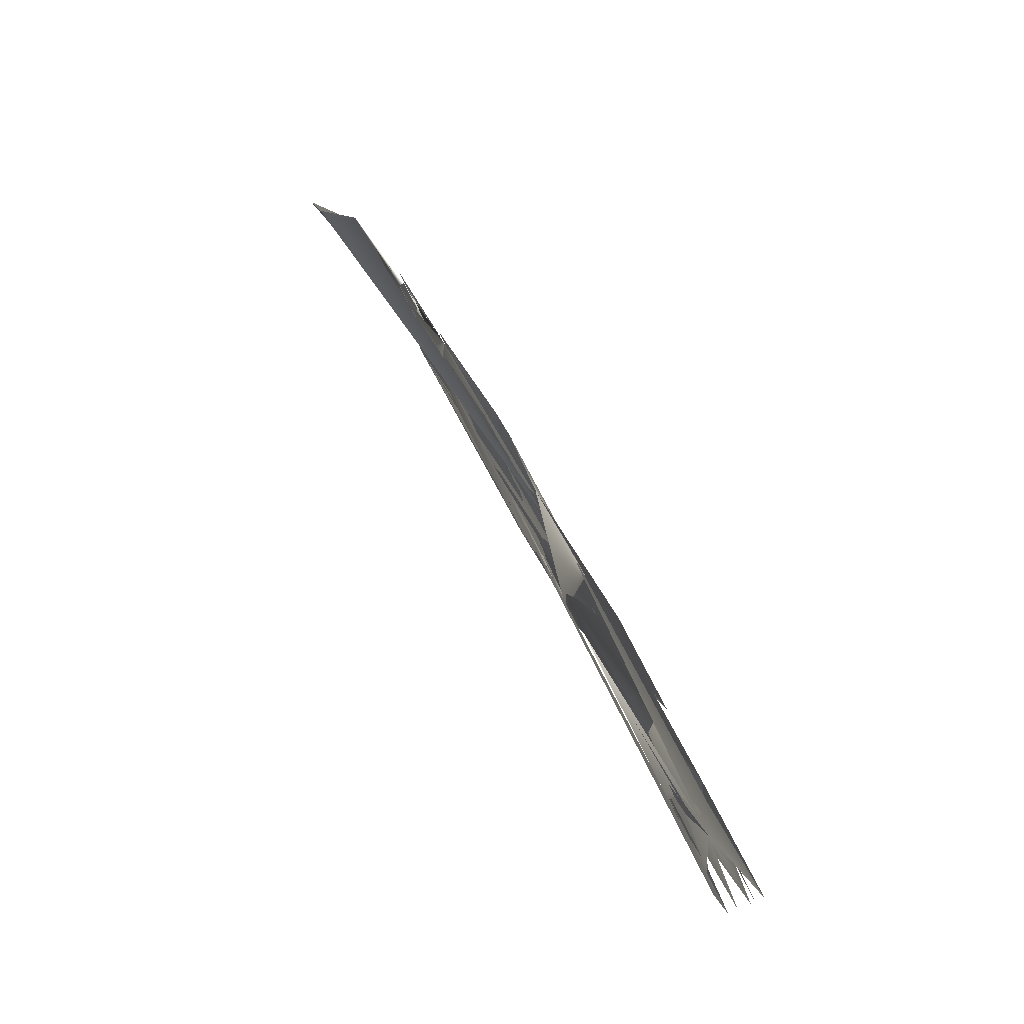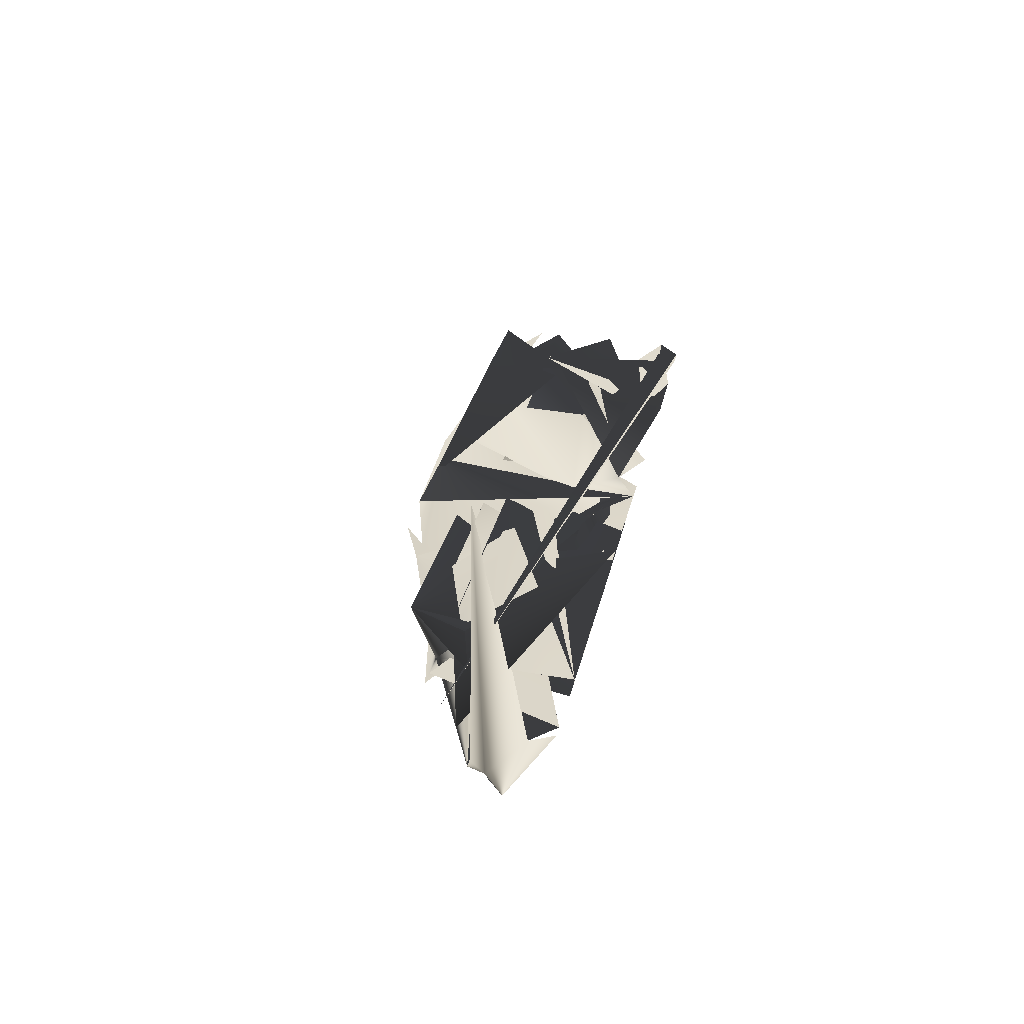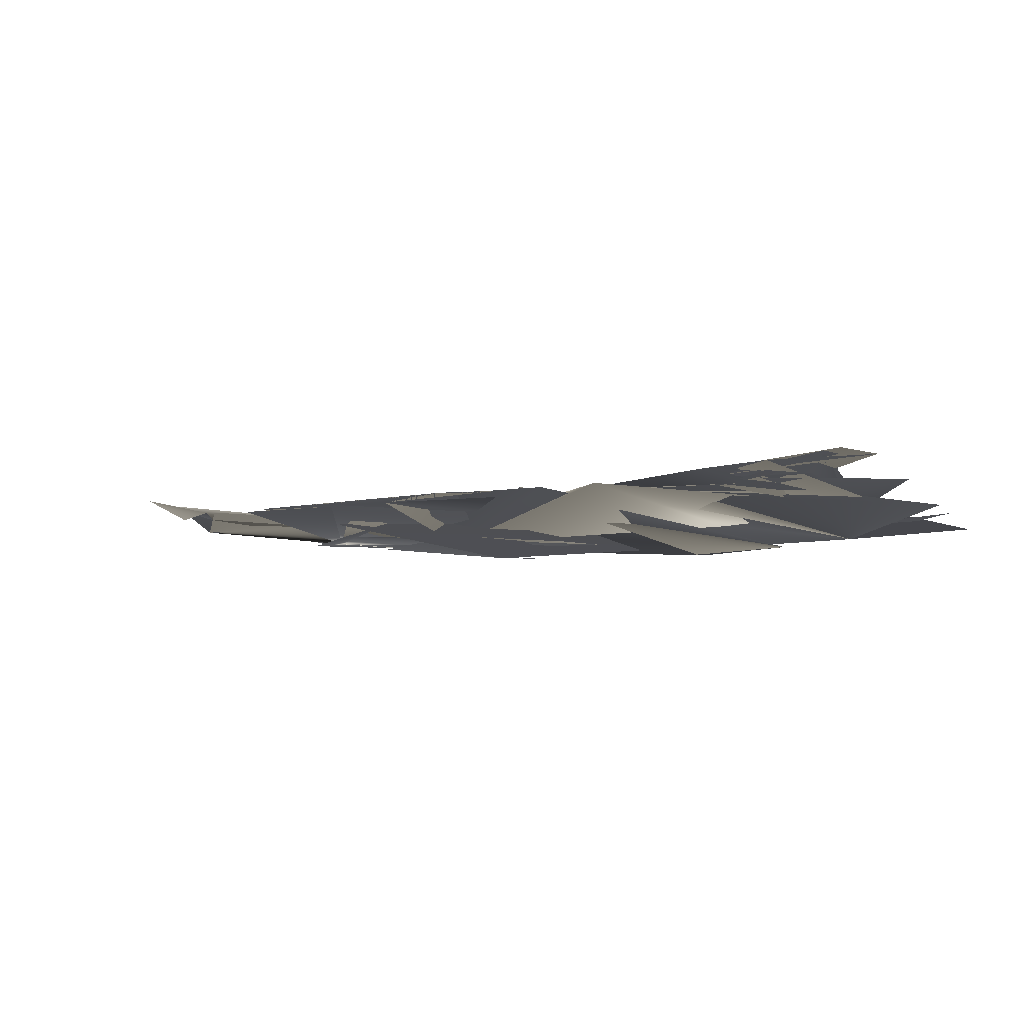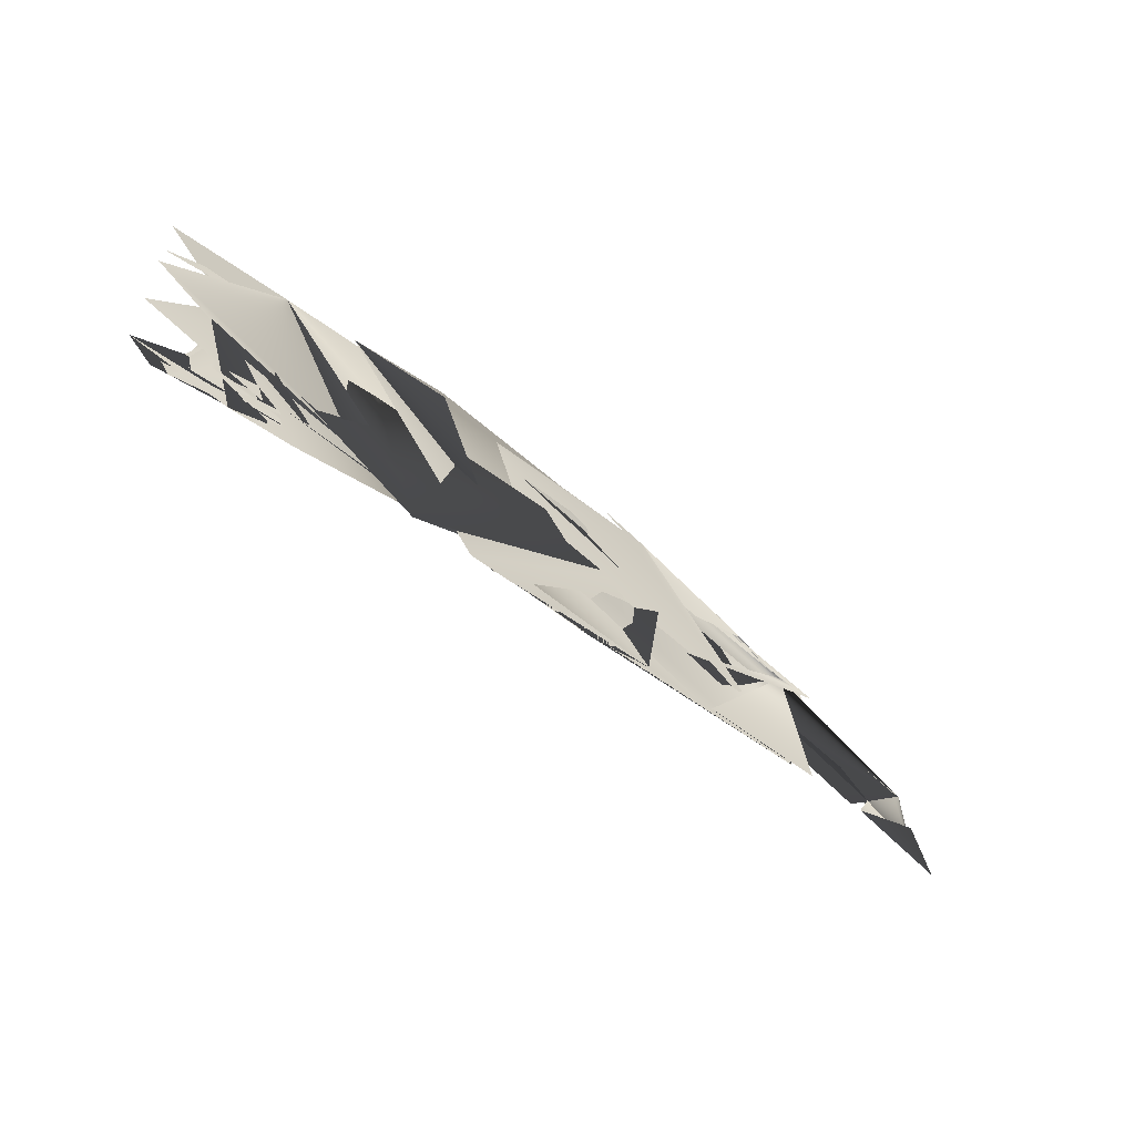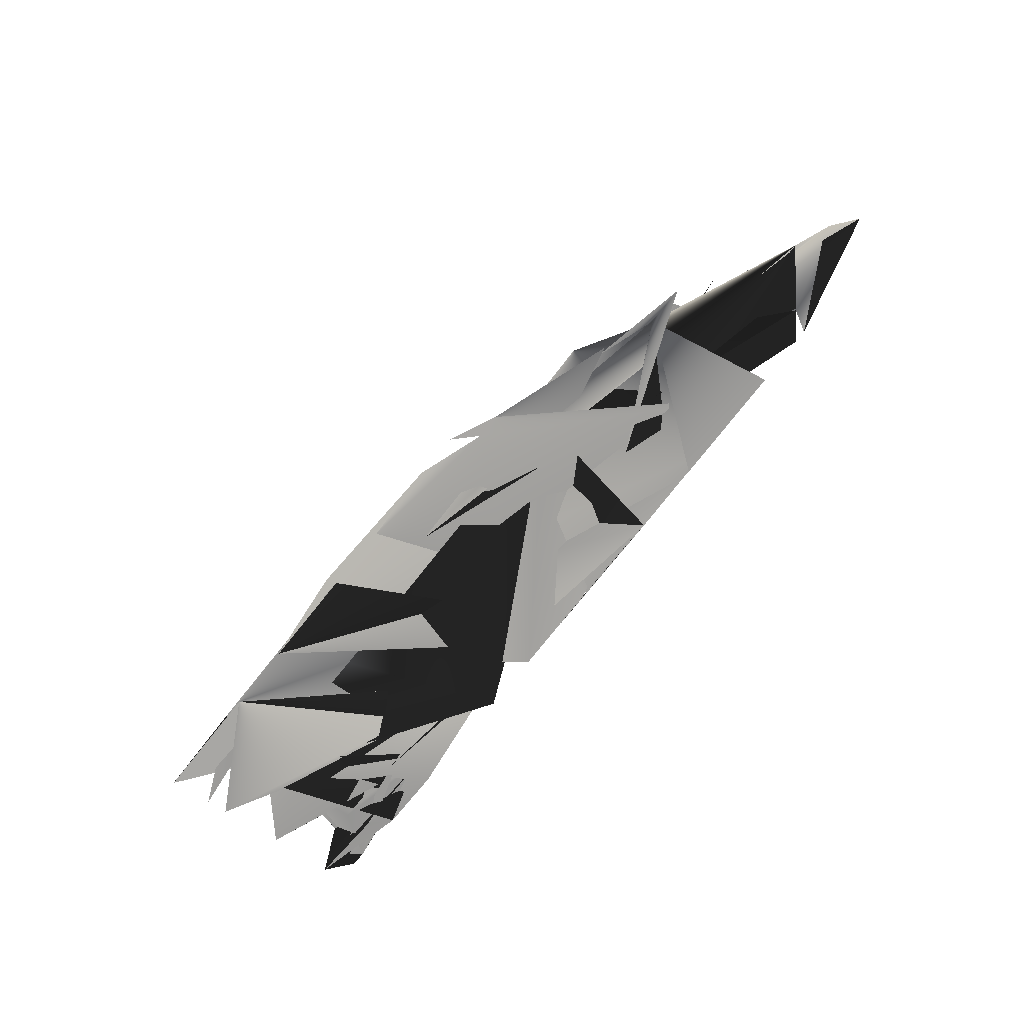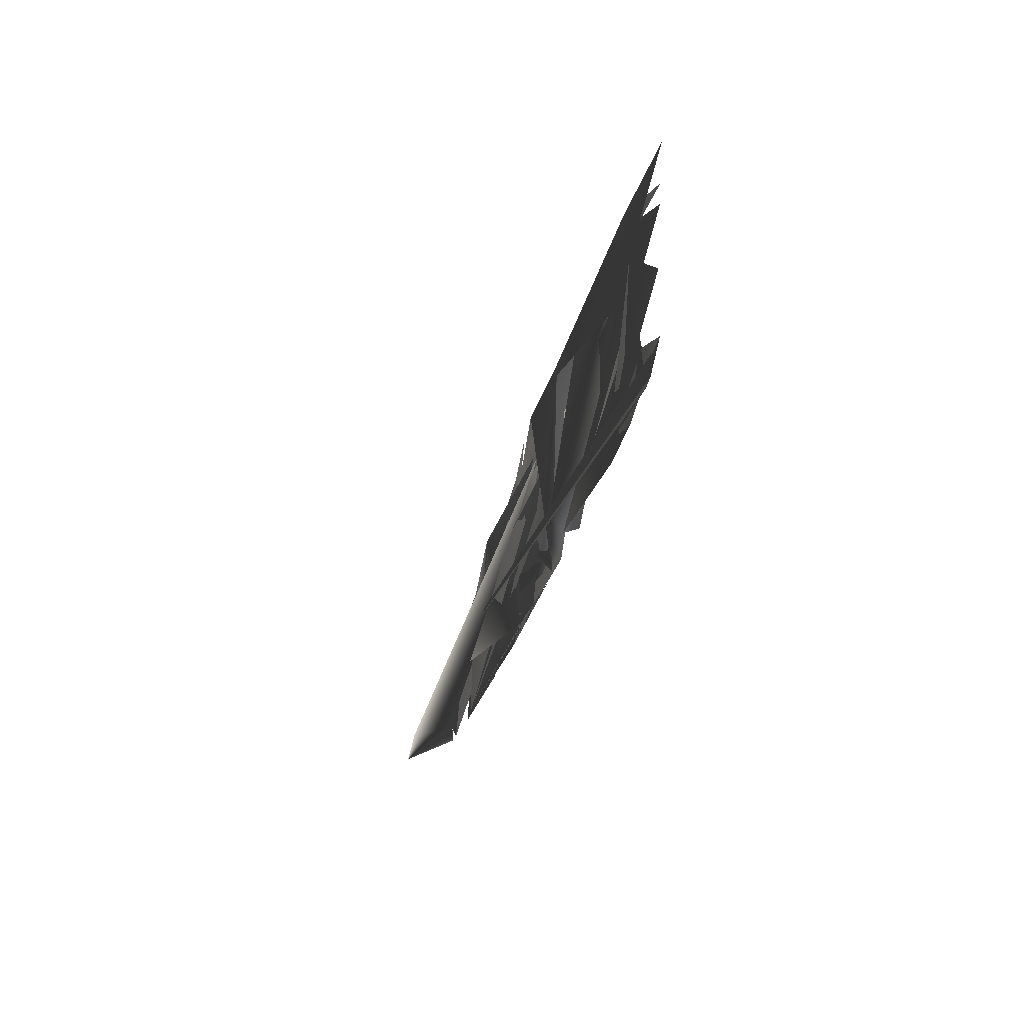
<metadata>
{"format":"obj","ext":"obj","renderer":"f3d","projection":"perspective","resolution":1024,"background":"white","views":[{"elev":73.5,"azim":70.4,"up":"+Y"},{"elev":39.9,"azim":-77.2,"up":"+Z"},{"elev":-20.8,"azim":35.1,"up":"+Z"},{"elev":-57.1,"azim":150.6,"up":"+Y"},{"elev":-64.3,"azim":-128.7,"up":"+Z"},{"elev":-29.8,"azim":84.4,"up":"+Y"}]}
</metadata>
<code>
o Object.1
v 1.345 1.385 -3.075
v 1.389 1.385 -3.083
v 1.532 1.425 -3.09
v 1.431 1.425 -3.084
v 1.516 1.425 -3.087
v 1.62 1.425 -3.106
v 2.3 1.347 -3.199
v 2.297 1.387 -3.198
v 2.301 1.427 -3.204
v 2.125 1.427 -3.173
v 2.17 1.427 -3.183
v 2.085 1.426 -3.177
v 1.913 1.426 -3.16
v 1.956 1.426 -3.166
v 1.775 1.426 -3.144
v 1.823 1.426 -3.14
v 1.867 1.426 -3.148
v 1.782 1.443 -3.141
v 1.718 1.465 -3.119
v 1.691 1.425 -3.116
v 1.607 1.345 -3.113
v 0.8619 1.063 -2.989
v 0.8834 1.023 -2.99
v 0.7747 1.023 -2.976
v 0.6503 1.023 -2.934
v 0.643 1.063 -2.936
v 0.703 1.023 -2.919
v 0.6702 1.063 -2.905
v 0.7382 1.103 -2.95
v 0.7148 1.1 -2.915
v 0.7902 1.143 -2.976
v 0.8567 1.143 -2.998
v 0.7737 1.143 -2.973
v 0.8609 1.183 -2.987
v 1.529 1.025 -3.091
v 1.606 1.025 -3.105
v 1.473 1.025 -3.079
v 1.443 1.025 -3.075
v 1.518 1.025 -3.089
v 1.345 1.025 -3.07
v 1.438 1.105 -3.076
v 1.517 1.105 -3.087
v 1.56 1.185 -3.095
v 1.473 1.225 -3.082
v 1.299 1.304 -3.06
v 1.621 1.065 -3.106
v 1.621 1.265 -3.106
v 1.256 1.064 -3.052
v 1.17 1.024 -3.041
v 1.214 1.024 -3.049
v 1.082 1.024 -3.026
v 1.126 1.024 -3.033
v 0.9941 1.024 -3.012
v 1.037 1.024 -3.015
v 1.257 1.144 -3.055
v 0.9928 1.264 -3.01
v 0.966 1.264 -3.008
v 1.037 1.264 -3.018
v 1.147 1.304 -3.038
v 1.125 1.304 -3.036
v 1.256 1.344 -3.055
v 1.24 1.344 -3.052
v 1.167 1.344 -3.034
v 0.9054 1.023 -2.994
v 0.9048 1.223 -2.995
v 2.253 1.027 -3.179
v 2.224 1.027 -3.177
v 2.254 1.067 -3.181
v 2.297 1.067 -3.187
v 2.126 1.027 -3.17
v 2.01 1.026 -3.157
v 1.996 1.066 -3.156
v 2.125 1.107 -3.17
v 2.169 1.107 -3.175
v 2.211 1.107 -3.176
v 2.04 1.106 -3.164
v 1.997 1.106 -3.159
v 2.298 1.187 -3.189
v 2.168 1.227 -3.173
v 2.126 1.267 -3.173
v 2.299 1.307 -3.197
v 2.167 1.307 -3.171
v 2.211 1.307 -3.181
v 1.802 1.026 -3.135
v 1.714 1.065 -3.12
v 1.78 1.066 -3.129
v 1.953 1.186 -3.153
v 1.897 1.306 -3.149
v 1.693 1.025 -3.118
v 1.648 1.025 -3.108
v 1.647 1.145 -3.106
v 1.909 1.341 -3.146
f 1 2 4
f 7 10 6
f 82 12 81
f 12 82 9
f 9 82 10
f 15 91 16
f 12 16 91
f 5 14 18
f 20 5 2
f 28 22 30
f 30 22 21
f 22 28 23
f 29 23 28
f 21 31 30
f 31 33 30
f 45 34 35
f 40 37 36
f 36 38 40
f 34 45 38
f 45 40 38
f 39 37 54
f 54 37 40
f 45 41 40
f 41 45 46
f 40 41 42
f 42 41 46
f 40 42 46
f 40 46 43
f 54 40 43
f 2 54 43
f 89 45 35
f 46 20 43
f 43 20 2
f 2 1 54
f 54 1 44
f 1 60 44
f 48 49 58
f 39 47 49
f 47 58 49
f 50 51 58
f 48 58 51
f 52 53 58
f 50 58 53
f 47 54 58
f 58 54 44
f 56 64 55
f 55 58 57
f 57 58 59
f 47 39 54
f 55 33 58
f 55 64 33
f 61 44 60
f 44 61 58
f 21 22 63
f 31 21 33
f 63 52 58
f 21 63 58
f 58 33 21
f 67 66 65
f 67 65 68
f 69 66 72
f 72 66 67
f 75 70 69
f 75 69 72
f 75 71 70
f 67 68 77
f 72 67 74
f 73 72 74
f 75 79 71
f 79 76 71
f 82 67 77
f 79 72 78
f 73 74 82
f 72 73 82
f 67 82 74
f 72 79 75
f 78 72 82
f 82 77 80
f 79 78 82
f 86 79 81
f 10 82 80
f 81 79 82
f 12 86 81
f 6 10 80
f 85 83 70
f 84 83 85
f 85 86 87
f 87 91 85
f 85 70 71
f 85 71 76
f 86 85 76
f 86 76 79
f 86 12 87
f 89 88 45
f 83 84 88
f 84 45 88
f 84 85 45
f 45 85 90
f 85 91 90
f 87 12 91
f 14 90 91
f 14 91 15
f 14 5 90
f 46 45 90
f 20 46 90
f 5 20 90

</code>
